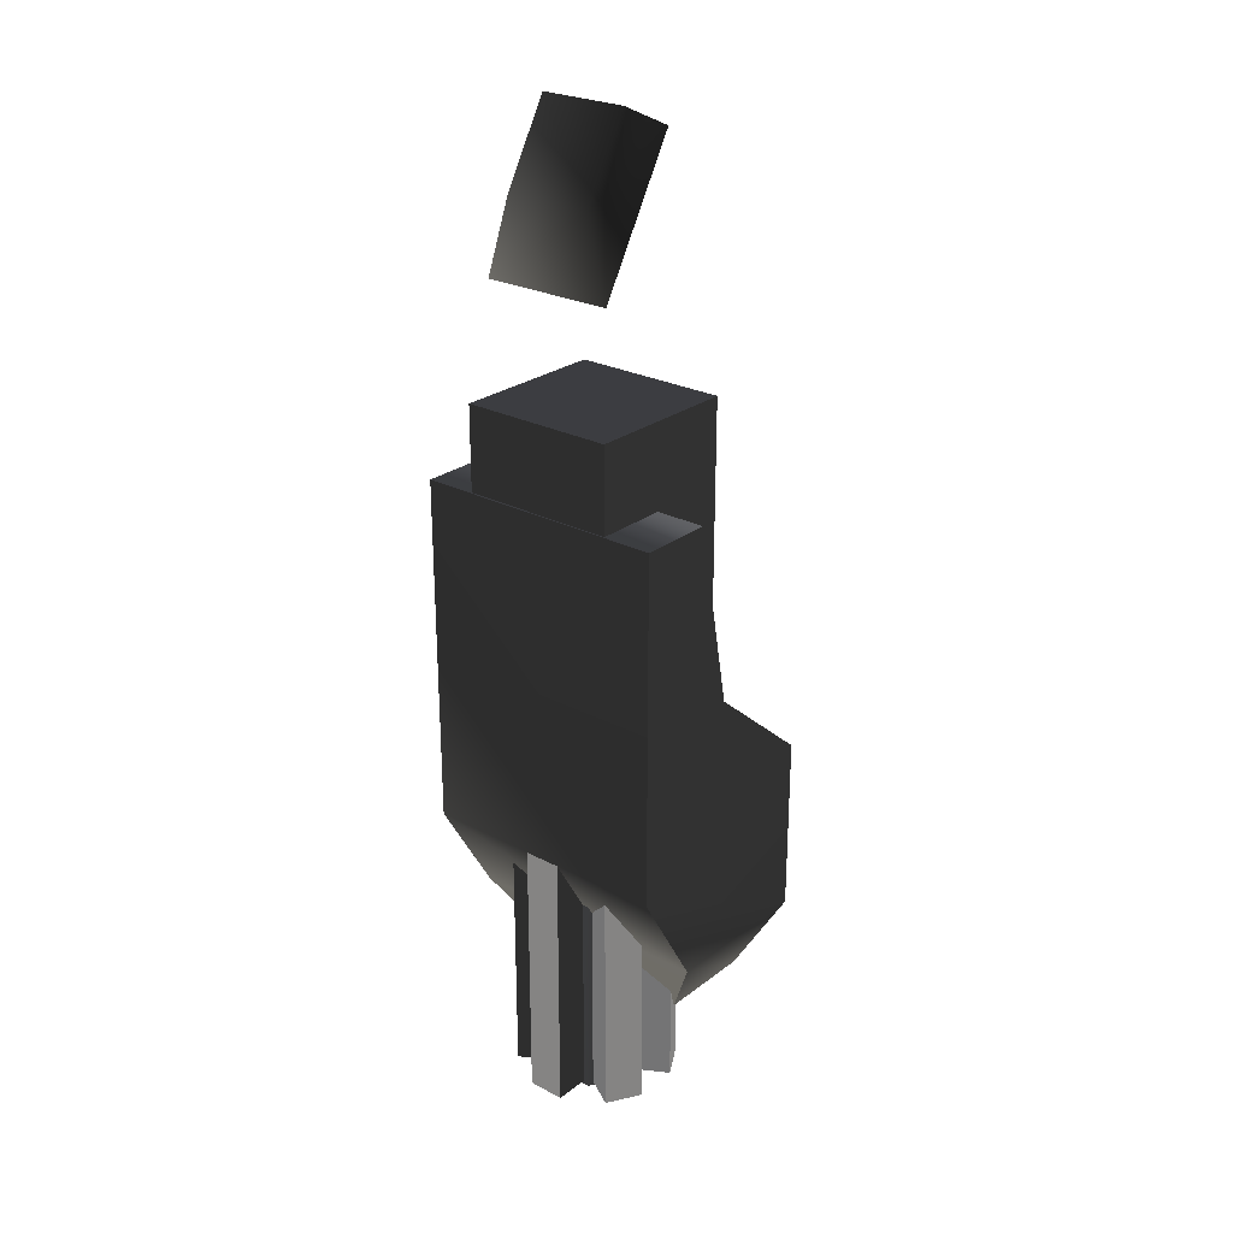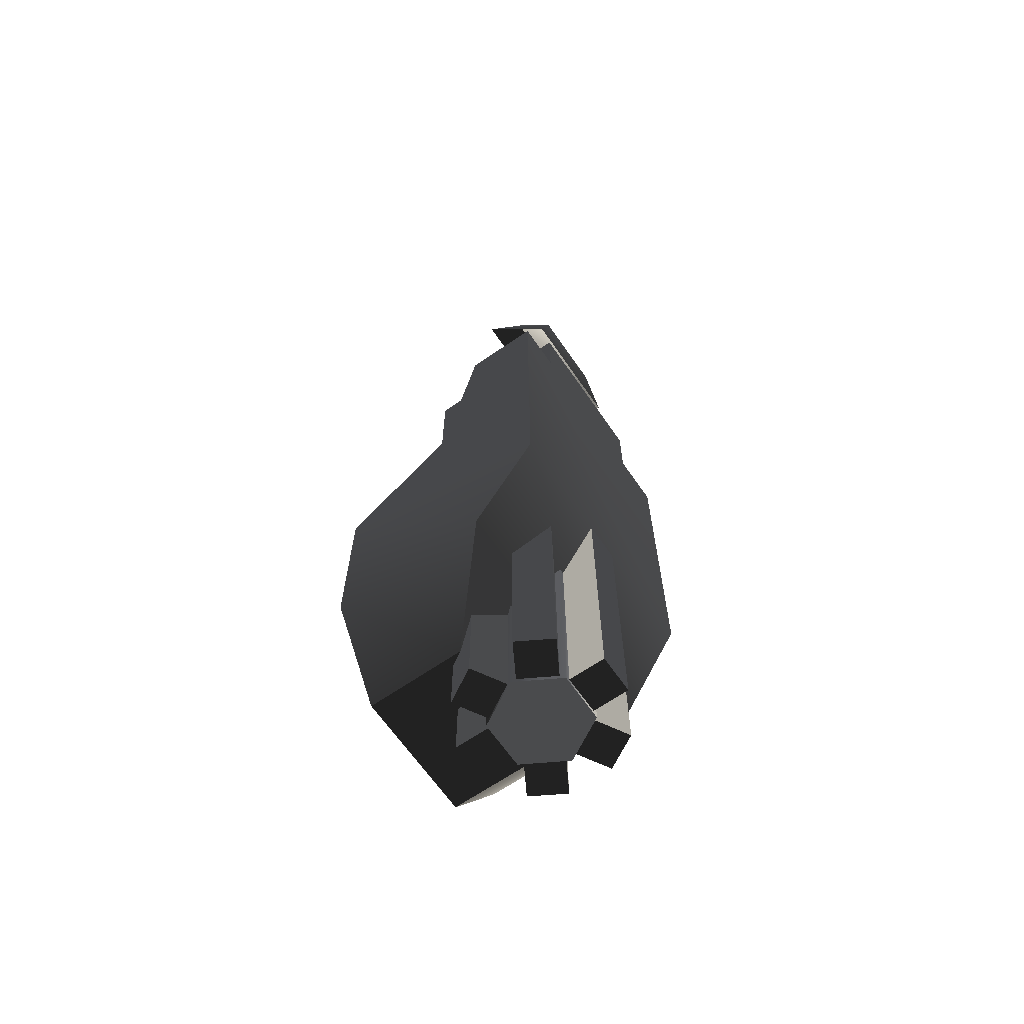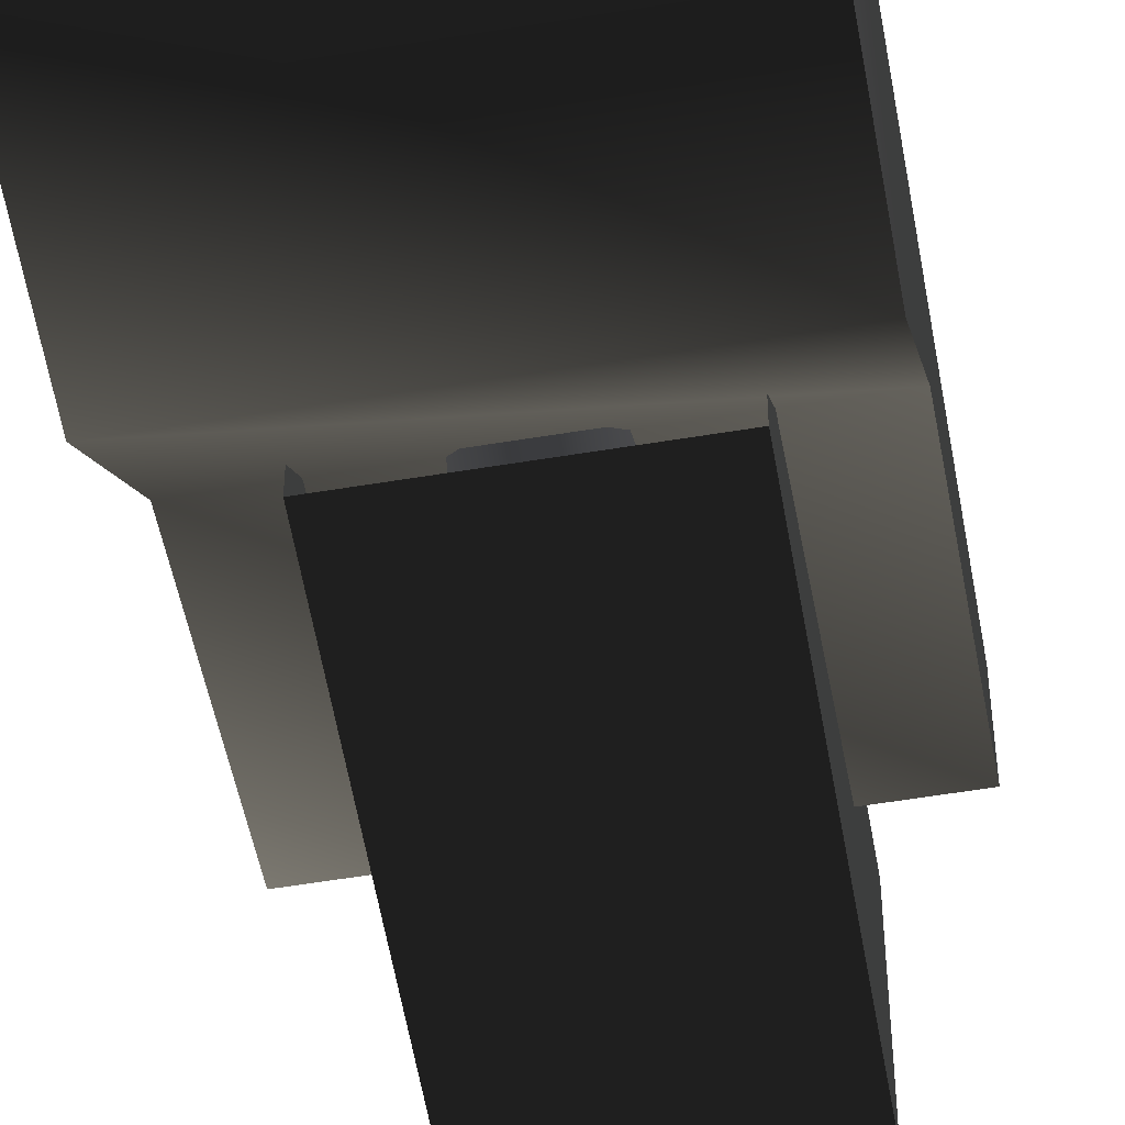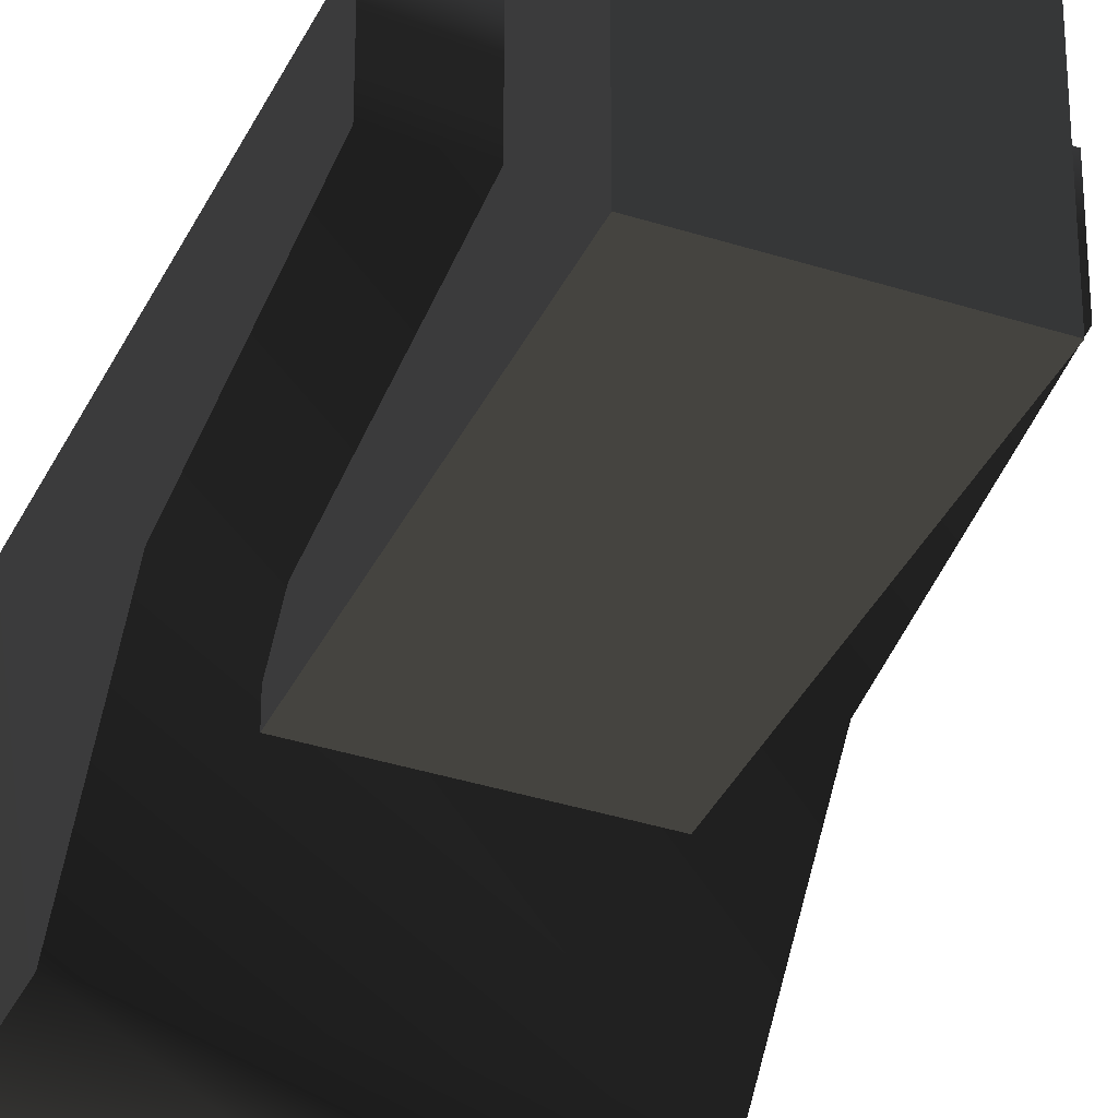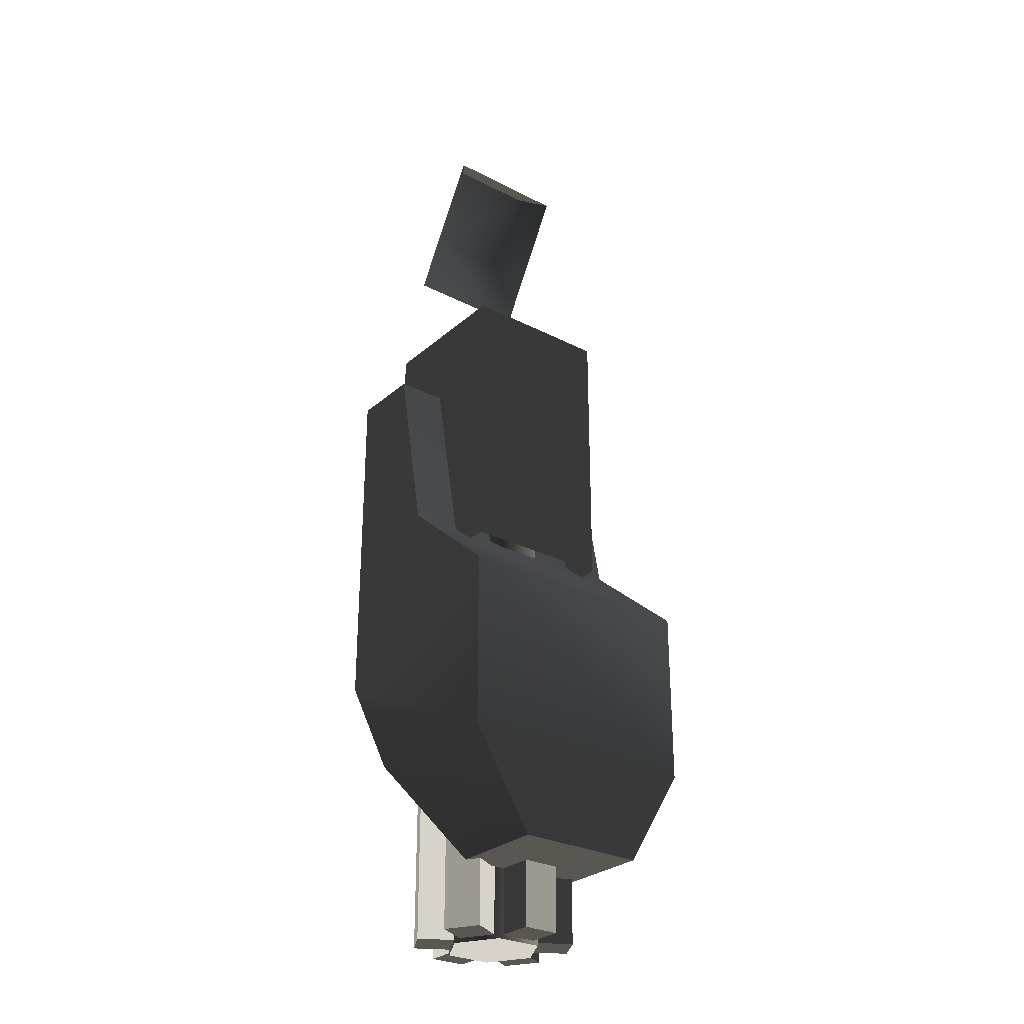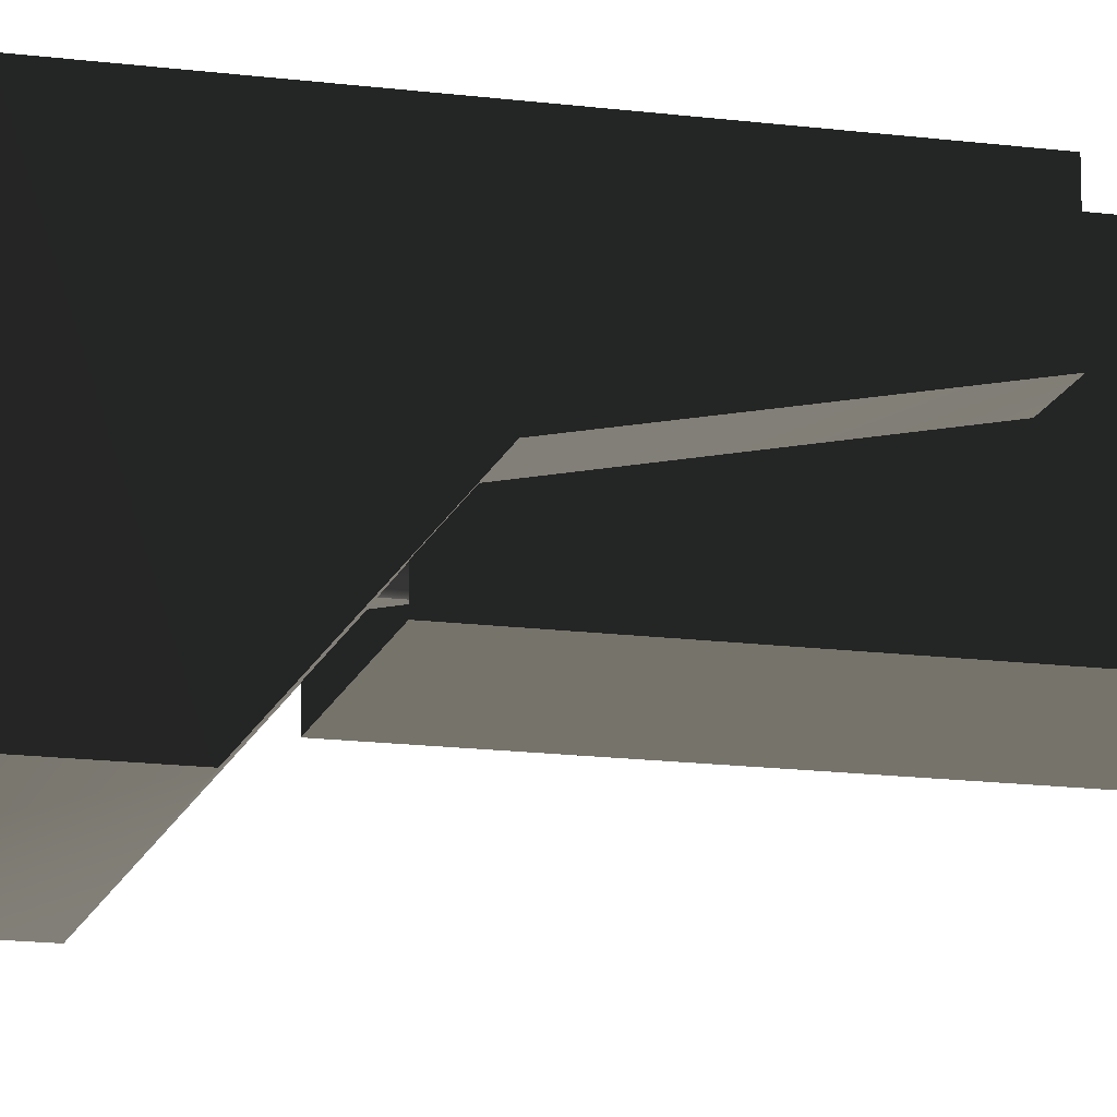
<metadata>
{"format":"obj","ext":"obj","renderer":"f3d","projection":"perspective","resolution":1024,"background":"white","views":[{"elev":25.7,"azim":-140.1,"up":"+Z"},{"elev":-66.0,"azim":124.7,"up":"+Z"},{"elev":-56.9,"azim":-170.2,"up":"+Y"},{"elev":-36.2,"azim":-22.9,"up":"+Y"},{"elev":-28.3,"azim":-37.8,"up":"+Z"},{"elev":-15.9,"azim":-104.9,"up":"+Y"}]}
</metadata>
<code>
v  0.1134 0.098 -0.3434
v  0.1134 0.1302 -0.1787
v  -0.1134 0.1302 -0.1787
v  -0.1134 0.098 -0.3434
v  0.1134 -4.001e-06 -0.4257
v  -0.1134 -4.001e-06 -0.4257
v  0.1134 -4.001e-06 -0.5842
v  -0.1134 -4.001e-06 -0.5842
v  0.05896 -4.001e-06 -0.6727
v  -0.05896 -4.001e-06 -0.6727
v  0.1134 0.196 -0.1787
v  -0.1134 0.196 -0.1787
v  0.05896 0.08854 -0.6727
v  -0.05896 0.08854 -0.6727
v  -0.1134 0.1407 -0.584
v  -0.1134 0.196 -0.4907
v  0.1134 0.196 -0.4907
v  0.1134 0.1407 -0.584
v  -0.06883 0.05691 -0.3634
v  -0.06883 0.05691 -0.104
v  -0.06883 0.1946 -0.104
v  -0.06883 0.1946 -0.3634
v  0.06883 0.05691 -0.104
v  0.06883 0.1946 -0.104
v  0.06883 0.05691 -0.3634
v  0.06883 0.1946 -0.3634
v  0.04263 0.1257 -0.3332
v  0.02132 0.1631 -0.3332
v  -0.02132 0.1631 -0.3332
v  -0.04263 0.1257 -0.3332
v  -0.02132 0.08842 -0.3332
v  0.02132 0.08842 -0.3332
v  0.02132 0.08842 -0.7361
v  0.04263 0.1257 -0.7361
v  -0.02132 0.08842 -0.7361
v  0 0.1257 -0.7361
v  -0.04263 0.1257 -0.7361
v  -0.02132 0.1631 -0.7361
v  0.02132 0.1631 -0.7361
v  0.0168 0.1616 -0.7322
v  0.0168 0.1616 -0.4613
v  -0.0168 0.1616 -0.4613
v  -0.0168 0.1616 -0.7322
v  -0.0168 0.1952 -0.4613
v  -0.0168 0.1952 -0.7322
v  0.0168 0.1952 -0.4613
v  0.0168 0.1952 -0.7322
v  -0.0227 0.1582 -0.7322
v  -0.0227 0.1582 -0.4613
v  -0.0395 0.1291 -0.4613
v  -0.0395 0.1291 -0.7322
v  -0.05179 0.175 -0.7322
v  -0.05179 0.175 -0.4613
v  -0.06859 0.1459 -0.4613
v  -0.06859 0.1459 -0.7322
v  -0.0395 0.1223 -0.7322
v  -0.0395 0.1223 -0.4613
v  -0.0227 0.09323 -0.4613
v  -0.0227 0.09323 -0.7322
v  -0.05179 0.07643 -0.4613
v  -0.05179 0.07643 -0.7322
v  -0.06859 0.1055 -0.4613
v  -0.06859 0.1055 -0.7322
v  -0.0168 0.08983 -0.7322
v  -0.0168 0.08983 -0.4613
v  0.0168 0.08983 -0.4613
v  0.0168 0.08983 -0.7322
v  0.0168 0.05623 -0.4613
v  0.0168 0.05623 -0.7322
v  -0.0168 0.05623 -0.4613
v  -0.0168 0.05623 -0.7322
v  0.0227 0.09323 -0.7322
v  0.0227 0.09323 -0.4613
v  0.0395 0.1223 -0.4613
v  0.0395 0.1223 -0.7322
v  0.06859 0.1055 -0.4613
v  0.06859 0.1055 -0.7322
v  0.05179 0.07643 -0.4613
v  0.05179 0.07643 -0.7322
v  0.0395 0.1291 -0.7322
v  0.0395 0.1291 -0.4613
v  0.0227 0.1582 -0.4613
v  0.0227 0.1582 -0.7322
v  0.06859 0.1459 -0.7322
v  0.06859 0.1459 -0.4613
v  0.05179 0.175 -0.4613
v  0.05179 0.175 -0.7322
v  -0.0585 0.1089 0.1157
v  -0.039 0.1366 0.1319
v  -0.039 0.177 0.06284
v  -0.0585 0.1797 -0.00511
v  0.0585 0.1089 0.1157
v  0.039 0.1366 0.1319
v  0.0585 0.1797 -0.00511
v  0.039 0.177 0.06284
g frm-wepbas1
f 1 2 3
f 1 3 4
f 5 1 4
f 5 4 6
f 7 5 6
f 7 6 8
f 8 9 7
f 8 10 9
f 2 11 12
f 2 12 3
f 13 9 10
f 13 10 14
g frm-wepbas1
f 15 16 17
f 15 17 18
f 11 17 16
f 11 16 12
f 18 13 14
f 18 14 15
g frm-wepbas1
f 4 12 16
f 8 6 16
f 8 16 15
f 16 6 4
f 4 3 12
f 15 10 8
f 15 14 10
f 7 13 18
f 18 17 5
f 18 5 7
f 7 9 13
f 1 5 17
f 17 11 1
f 11 2 1
g frm-wepbas3
f 19 20 21
f 19 21 22
f 20 23 24
f 20 24 21
f 23 25 26
f 23 26 24
f 22 21 24
f 22 24 26
f 25 23 20
f 25 20 19
g frm-wepbar7
f 27 28 29
f 27 29 30
f 27 30 31
f 27 31 32
g frm-wepbar7
f 27 32 33
f 27 33 34
f 32 35 33
f 32 31 35
f 34 33 36
f 33 35 36
f 35 37 36
f 37 38 36
f 38 39 36
f 39 34 36
f 30 38 37
f 31 37 35
f 31 30 37
f 30 29 38
f 29 28 39
f 28 34 39
f 29 39 38
f 28 27 34
g frm-wepbar6
f 40 41 42
f 40 42 43
f 43 42 44
f 43 44 45
f 41 46 44
f 41 44 42
f 47 46 41
f 47 41 40
f 46 47 45
f 46 45 44
f 47 40 43
f 47 43 45
g frm-wepbar5
f 48 49 50
f 48 50 51
f 52 53 49
f 52 49 48
f 49 53 54
f 49 54 50
f 53 52 55
f 53 55 54
f 51 50 54
f 51 54 55
f 52 48 51
f 52 51 55
g frm-wepbar4
f 56 57 58
f 56 58 59
f 59 58 60
f 59 60 61
f 57 62 60
f 57 60 58
f 63 62 57
f 63 57 56
f 62 63 61
f 62 61 60
f 63 56 59
f 63 59 61
g frm-wepbar3
f 64 65 66
f 64 66 67
f 67 66 68
f 67 68 69
f 65 70 68
f 65 68 66
f 71 70 65
f 71 65 64
f 70 71 69
f 70 69 68
f 71 64 67
f 71 67 69
g frm-wepbar2
f 72 73 74
f 72 74 75
f 75 74 76
f 75 76 77
f 73 78 76
f 73 76 74
f 79 78 73
f 79 73 72
f 78 79 77
f 78 77 76
f 79 72 75
f 79 75 77
g frm-wepbar1
f 80 81 82
f 80 82 83
f 84 85 81
f 84 81 80
f 81 85 86
f 81 86 82
f 85 84 87
f 85 87 86
f 83 82 86
f 83 86 87
f 84 80 83
f 84 83 87
g frm-wepbas2
f 88 89 90
f 88 90 91
f 88 92 93
f 88 93 89
f 92 94 95
f 92 95 93
f 90 93 95
f 90 89 93
f 90 95 94
f 90 94 91

</code>
